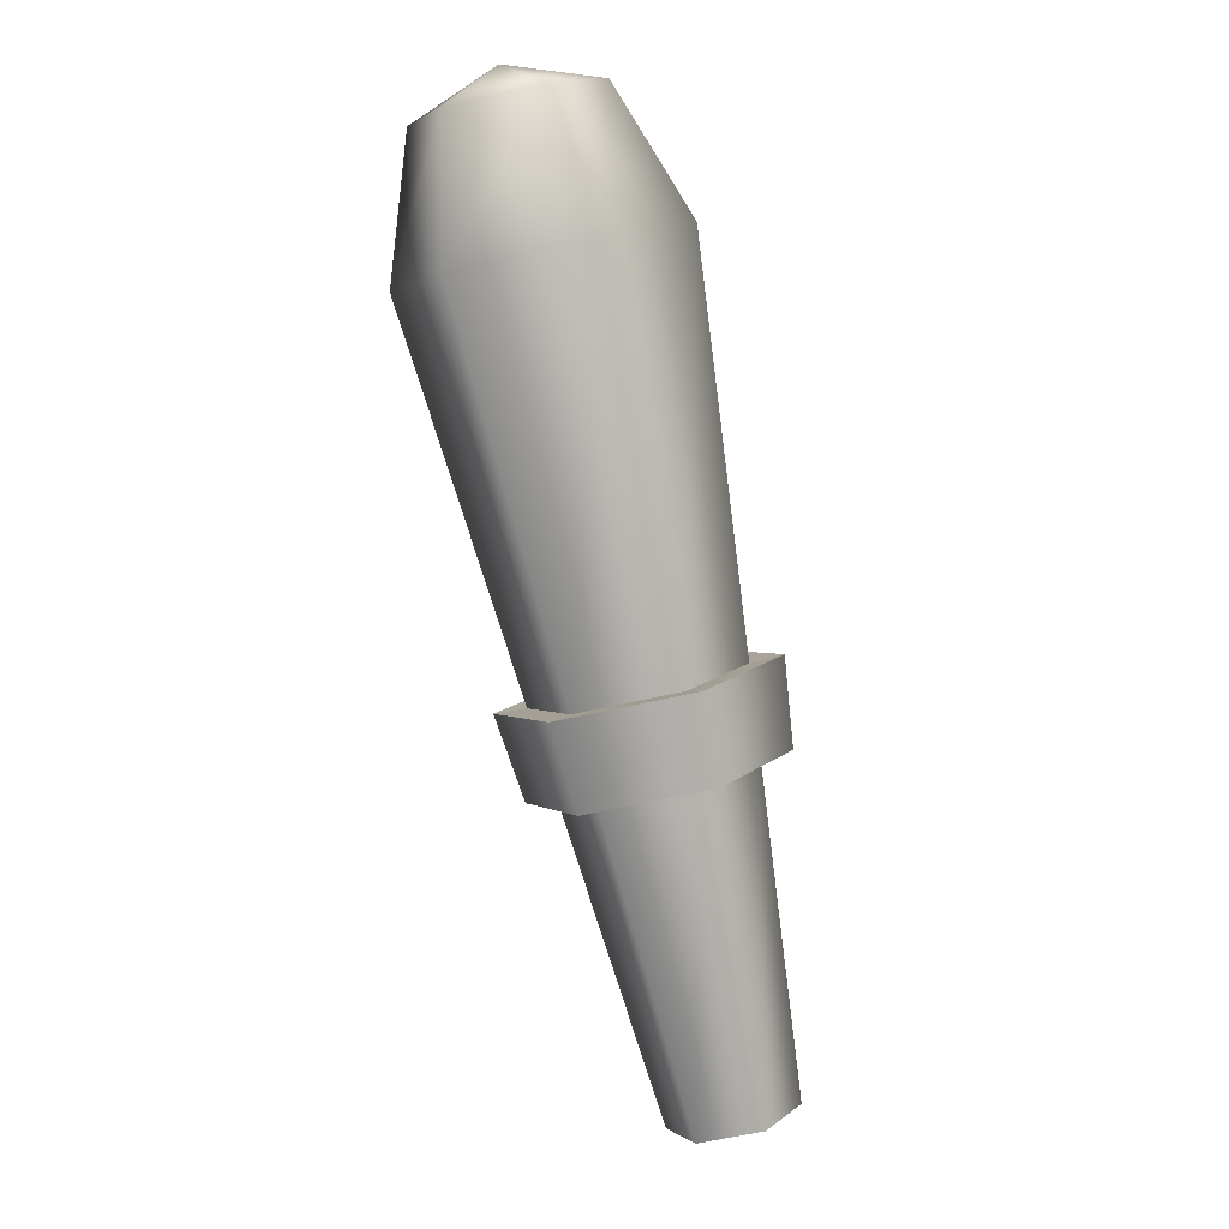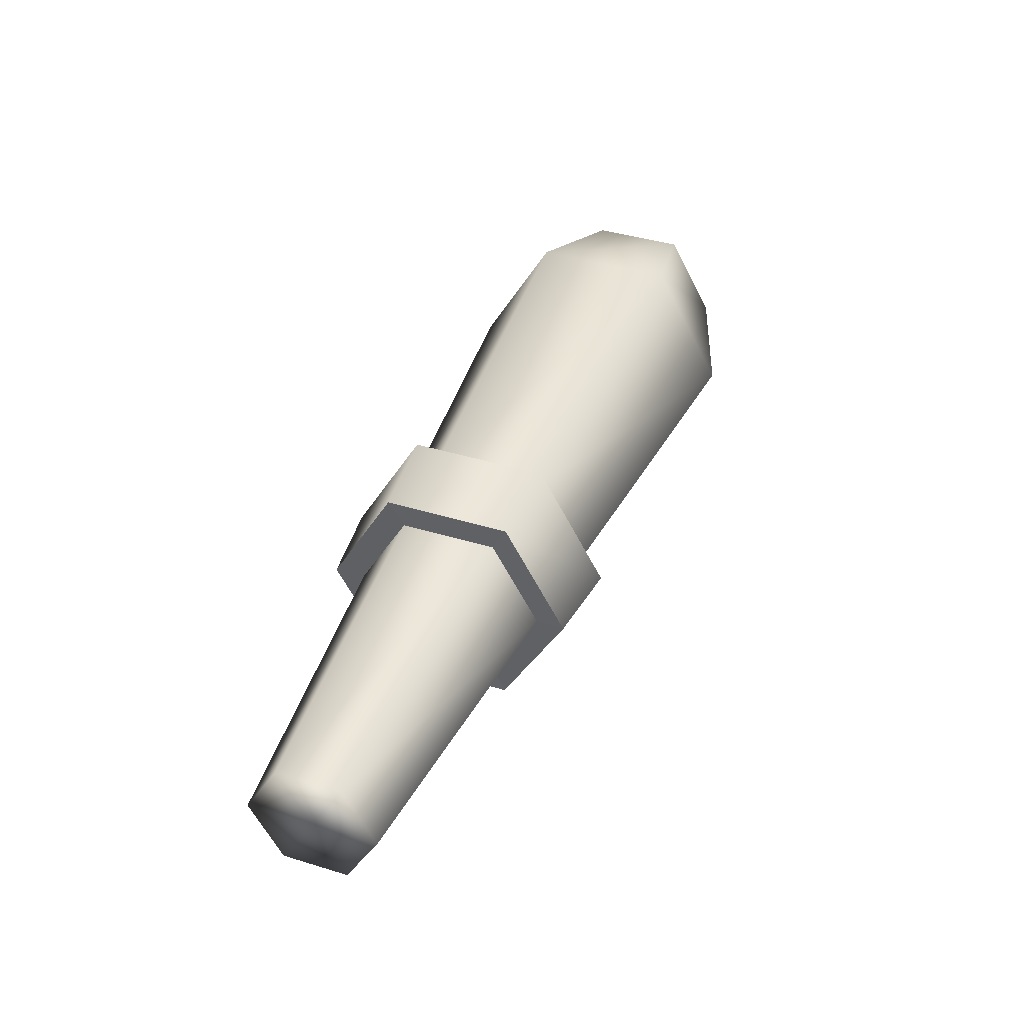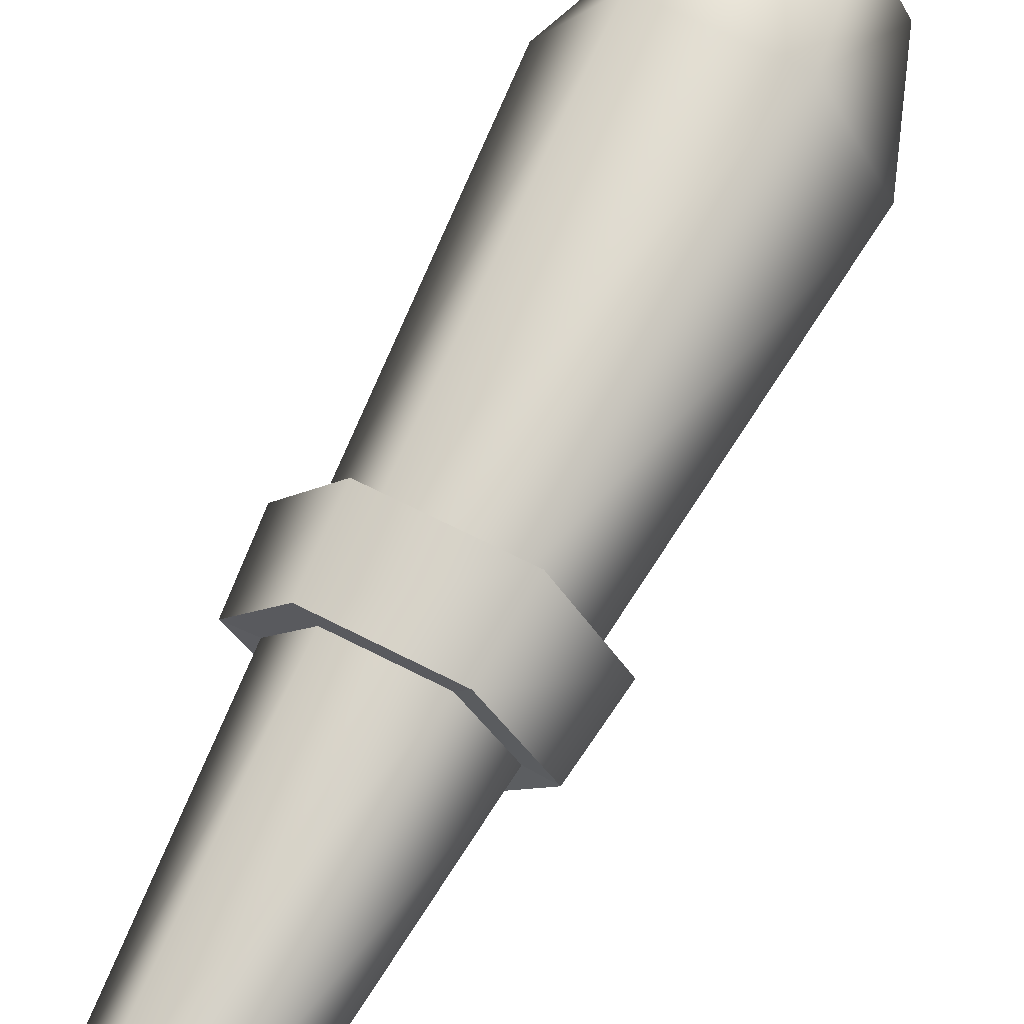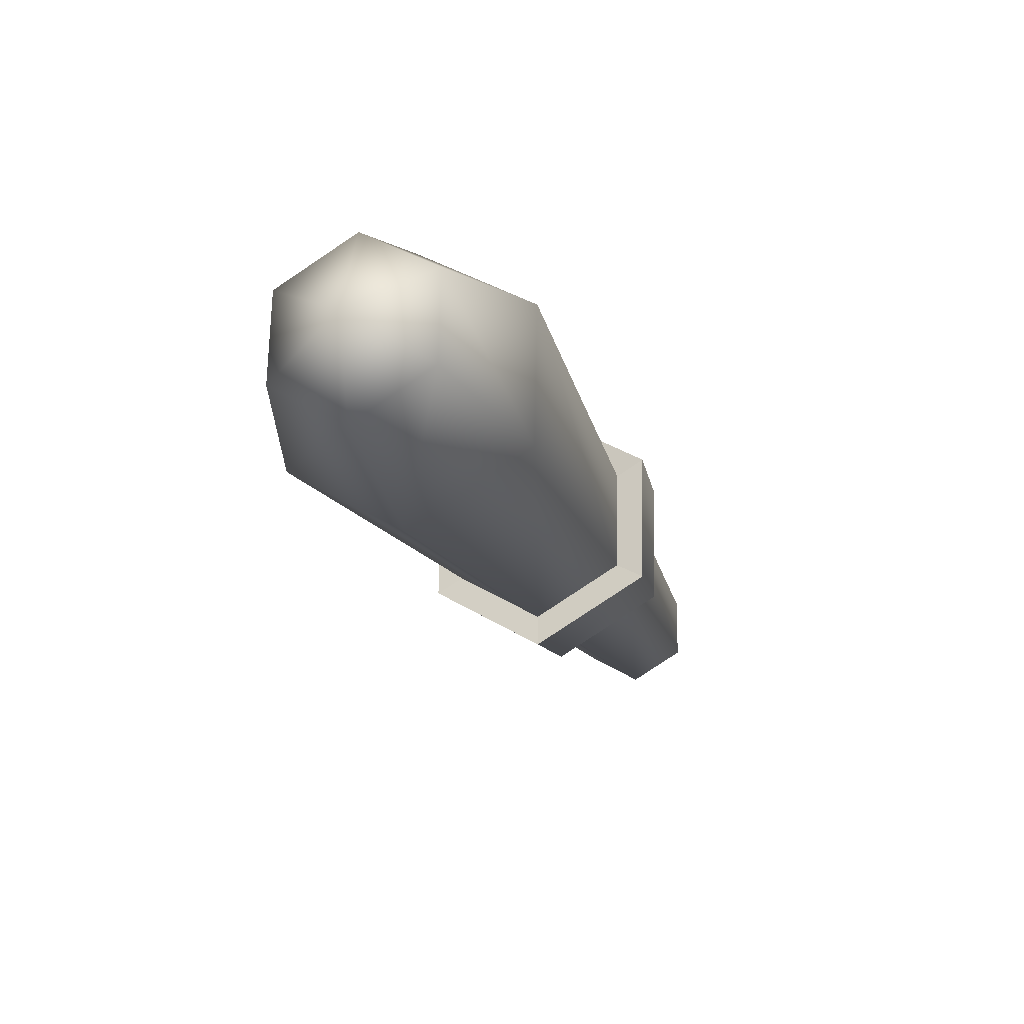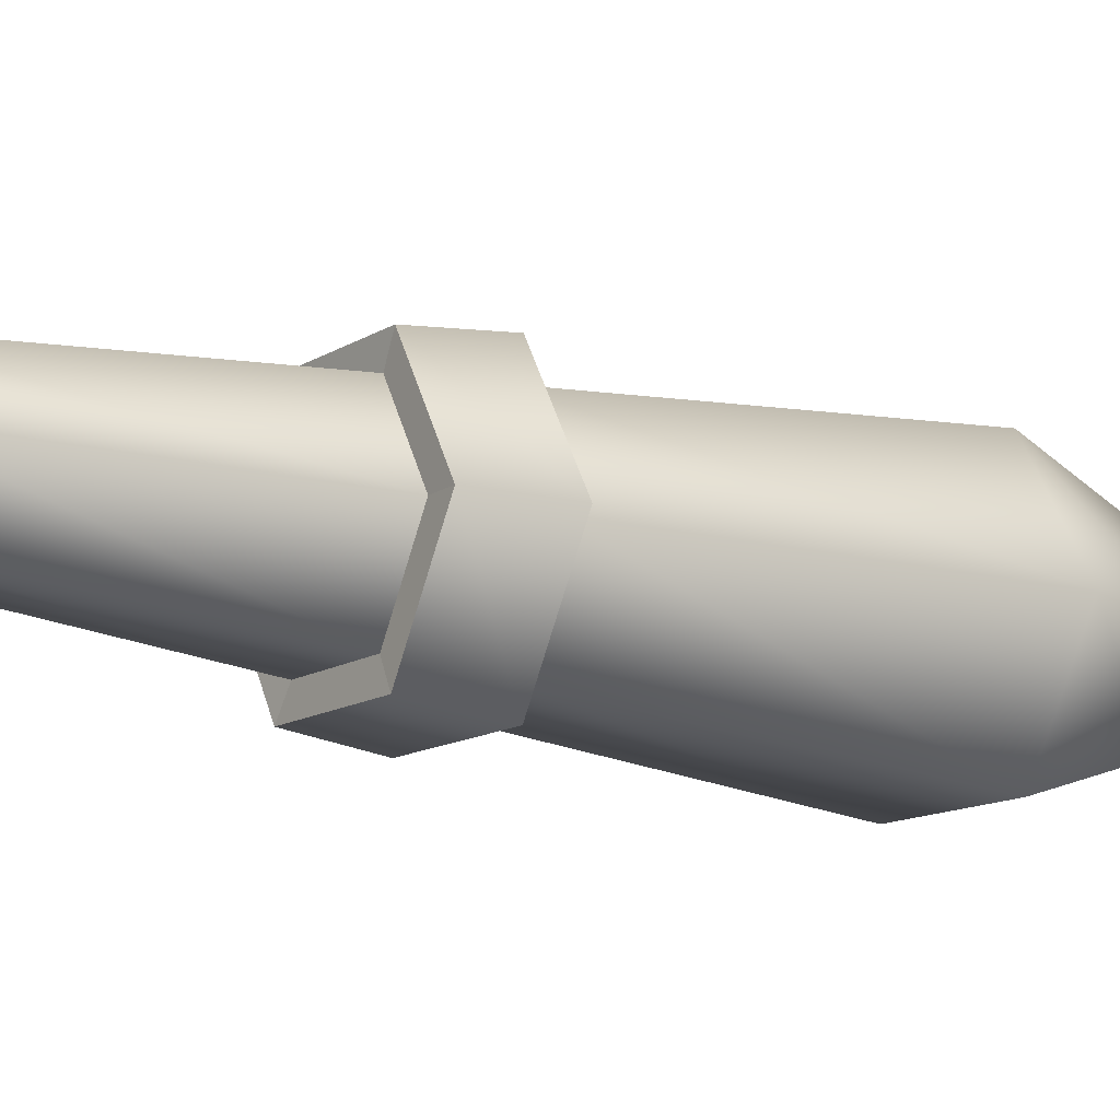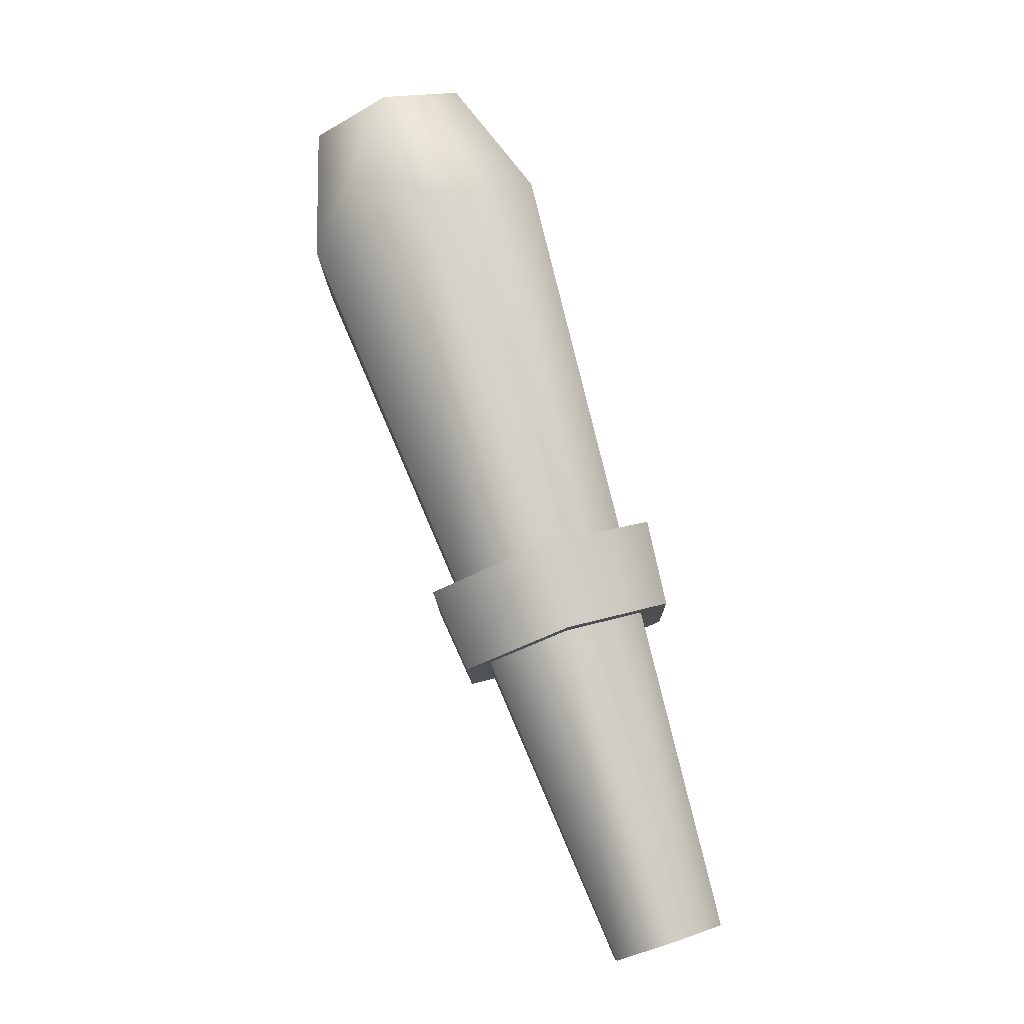
<metadata>
{"format":"obj","ext":"obj","renderer":"f3d","projection":"perspective","resolution":1024,"background":"white","views":[{"elev":-10.2,"azim":127.6,"up":"+Y"},{"elev":-50.7,"azim":-0.4,"up":"+Y"},{"elev":68.0,"azim":6.2,"up":"+Z"},{"elev":59.5,"azim":152.9,"up":"+Y"},{"elev":-13.2,"azim":33.2,"up":"+Z"},{"elev":-22.2,"azim":152.6,"up":"+Y"}]}
</metadata>
<code>
v -0.453 -1.792 -0.1846
v -0.6523 -1.717 -0.1846
v -0.7519 -1.679 -0
v -0.6523 -1.717 0.1846
v -0.453 -1.792 0.1846
v -0.3533 -1.83 -0
v 0.6999 1.115 -0.2646
v 0.4142 1.224 -0.2646
v 0.2714 1.278 -0
v 0.4142 1.224 0.2646
v 0.6999 1.115 0.2646
v 0.8427 1.061 -0
v -0.5526 -1.755 -0
v 0.597 1.275 -0
v 0.831 0.5762 -0
v 0.6129 0.659 0.4041
v 0.1766 0.8246 0.4041
v -0.04154 0.9073 -0
v 0.1766 0.8246 -0.4041
v 0.6129 0.659 -0.4041
v -0.463 -0.627 -0
v -0.3151 -0.6831 -0.2739
v -0.01942 -0.7953 -0.2739
v 0.1284 -0.8514 -0
v -0.01942 -0.7953 0.2739
v -0.3151 -0.6831 0.2739
v 0.2527 -0.5989 -0
v 0.09241 -0.5381 0.2969
v -0.2282 -0.4165 0.2969
v -0.3884 -0.3556 -0
v -0.2282 -0.4165 -0.2969
v 0.09241 -0.5381 -0.2969
v -0.5597 -0.5951 -0
v -0.3657 -0.6687 -0.3594
v -0.4899 -0.3129 -0
v -0.2797 -0.3927 -0.3896
v 0.02222 -0.8159 -0.3594
v 0.1409 -0.5523 -0.3896
v 0.2162 -0.8895 -0
v 0.3512 -0.6321 -0
v 0.02222 -0.8159 0.3594
v 0.1409 -0.5523 0.3896
v -0.3657 -0.6687 0.3594
v -0.2797 -0.3927 0.3896
f 1 2 22 23
f 2 3 21 22
f 3 4 26 21
f 4 5 25 26
f 5 6 24 25
f 6 1 23 24
f 2 1 13
f 3 2 13
f 4 3 13
f 5 4 13
f 6 5 13
f 1 6 13
f 7 8 14
f 8 9 14
f 9 10 14
f 10 11 14
f 11 12 14
f 12 7 14
f 16 15 12 11
f 17 16 11 10
f 18 17 10 9
f 19 18 9 8
f 20 19 8 7
f 15 20 7 12
f 34 33 35 36
f 37 34 36 38
f 39 37 38 40
f 41 39 40 42
f 43 41 42 44
f 33 43 44 35
f 28 27 15 16
f 29 28 16 17
f 30 29 17 18
f 31 30 18 19
f 32 31 19 20
f 27 32 20 15
f 22 21 33 34
f 30 31 36 35
f 23 22 34 37
f 31 32 38 36
f 24 23 37 39
f 32 27 40 38
f 25 24 39 41
f 27 28 42 40
f 26 25 41 43
f 28 29 44 42
f 21 26 43 33
f 29 30 35 44

</code>
